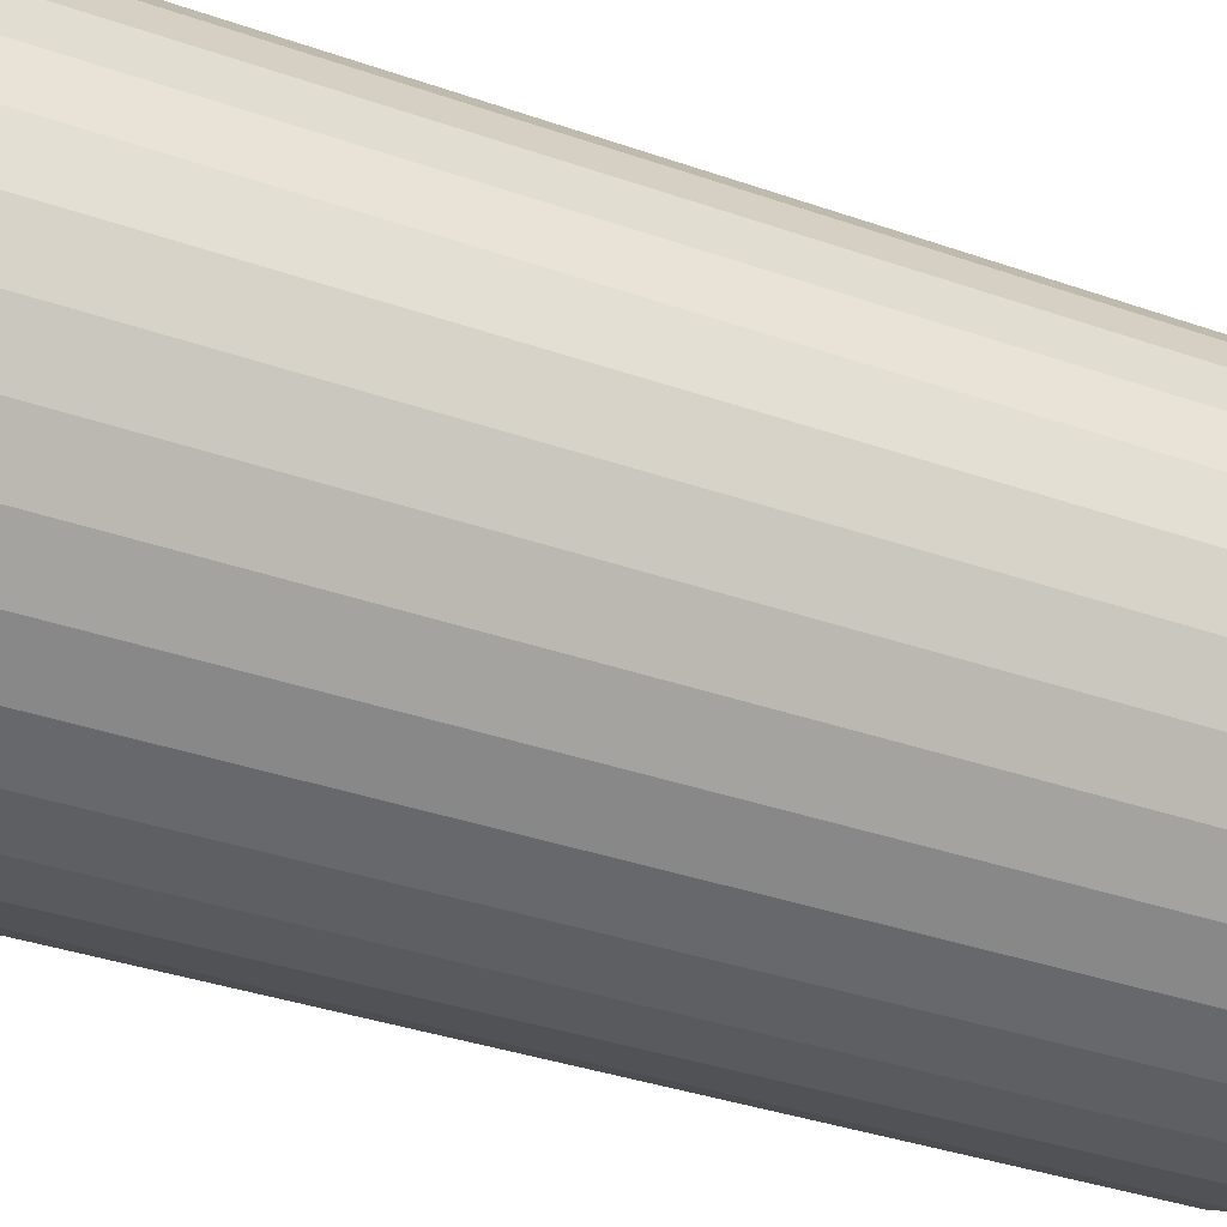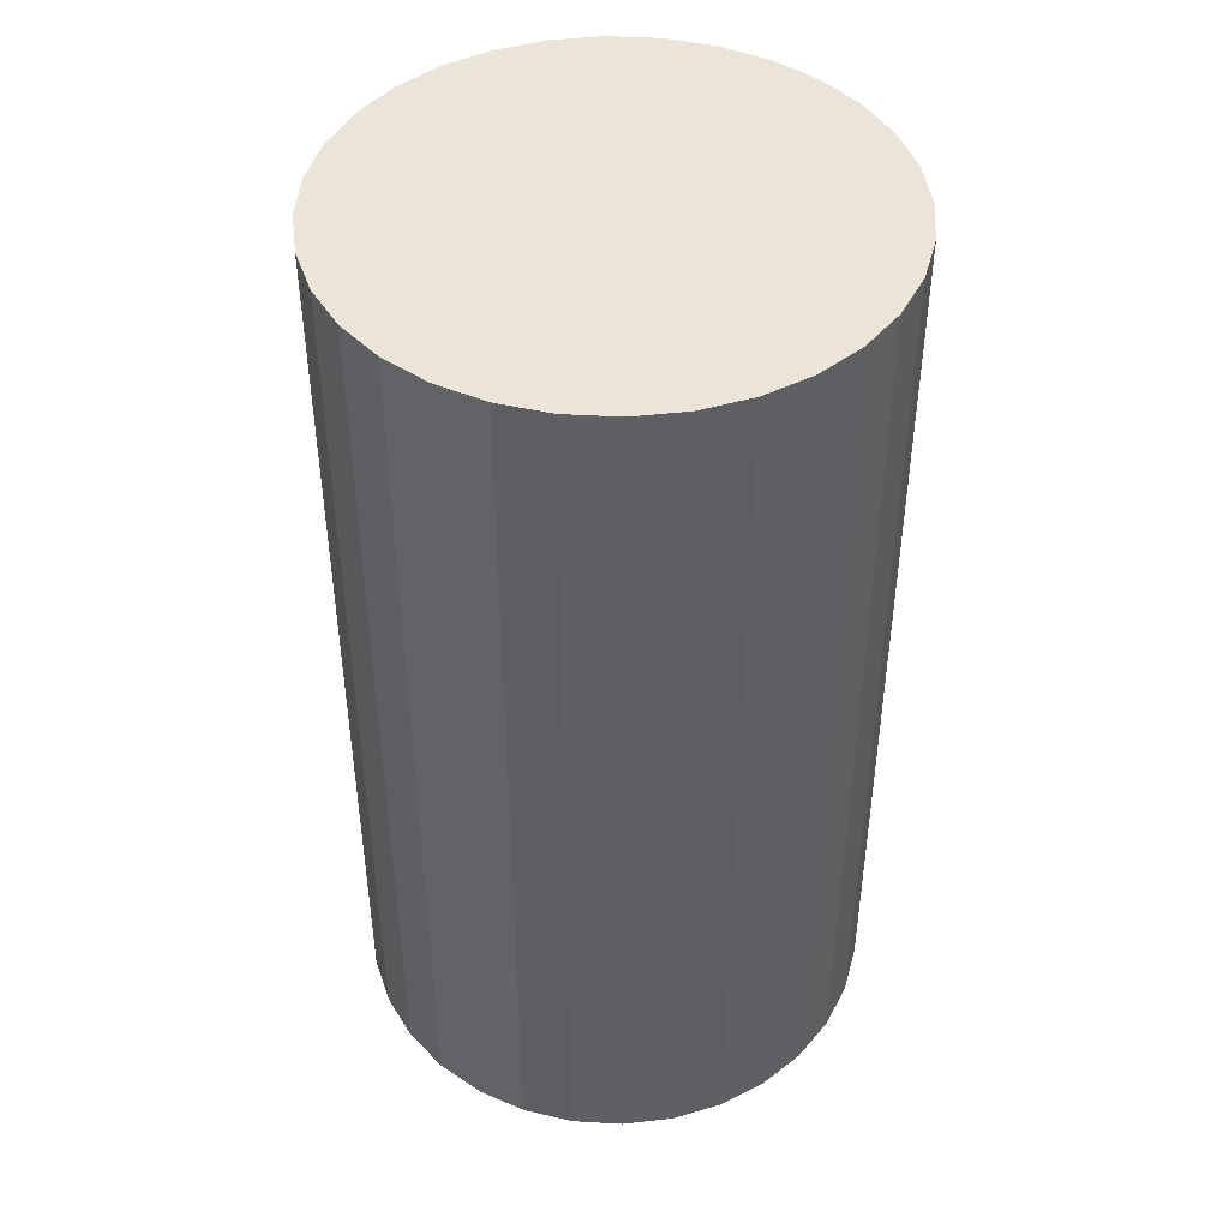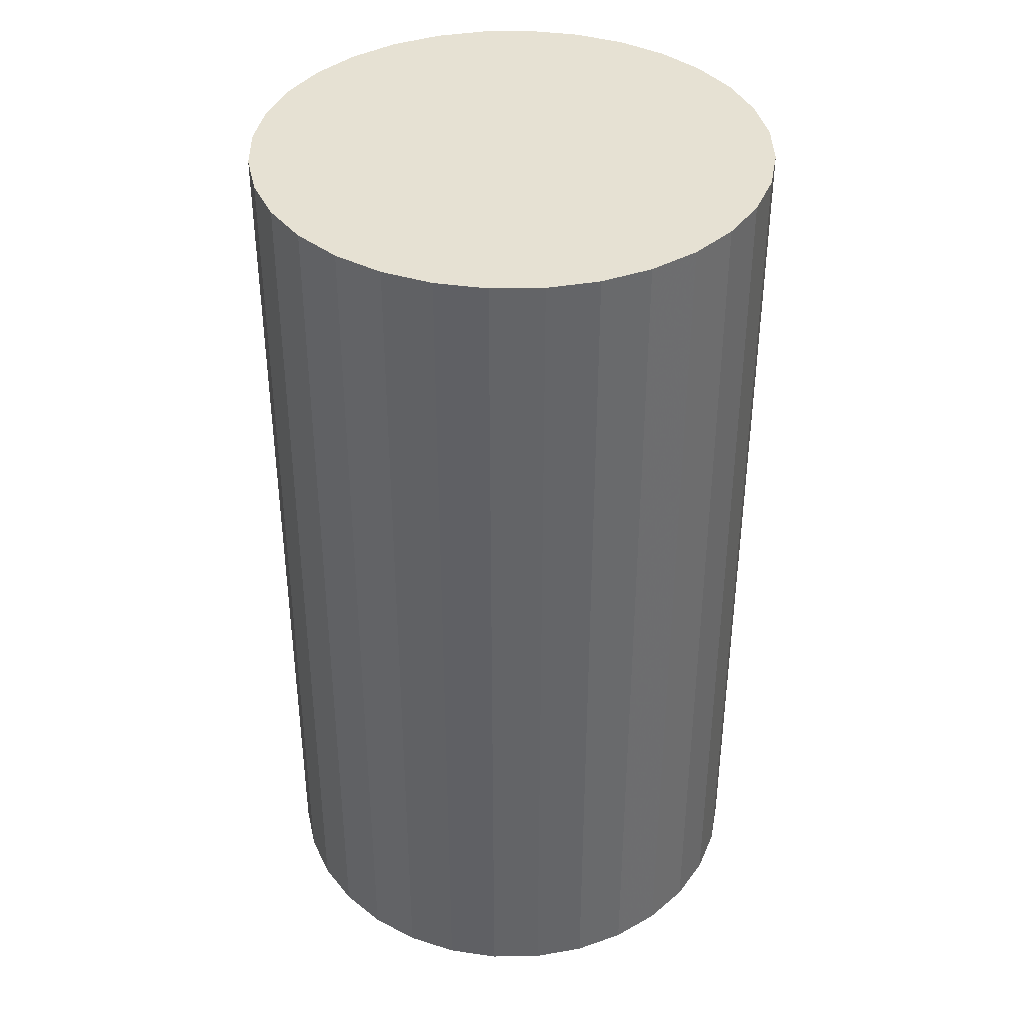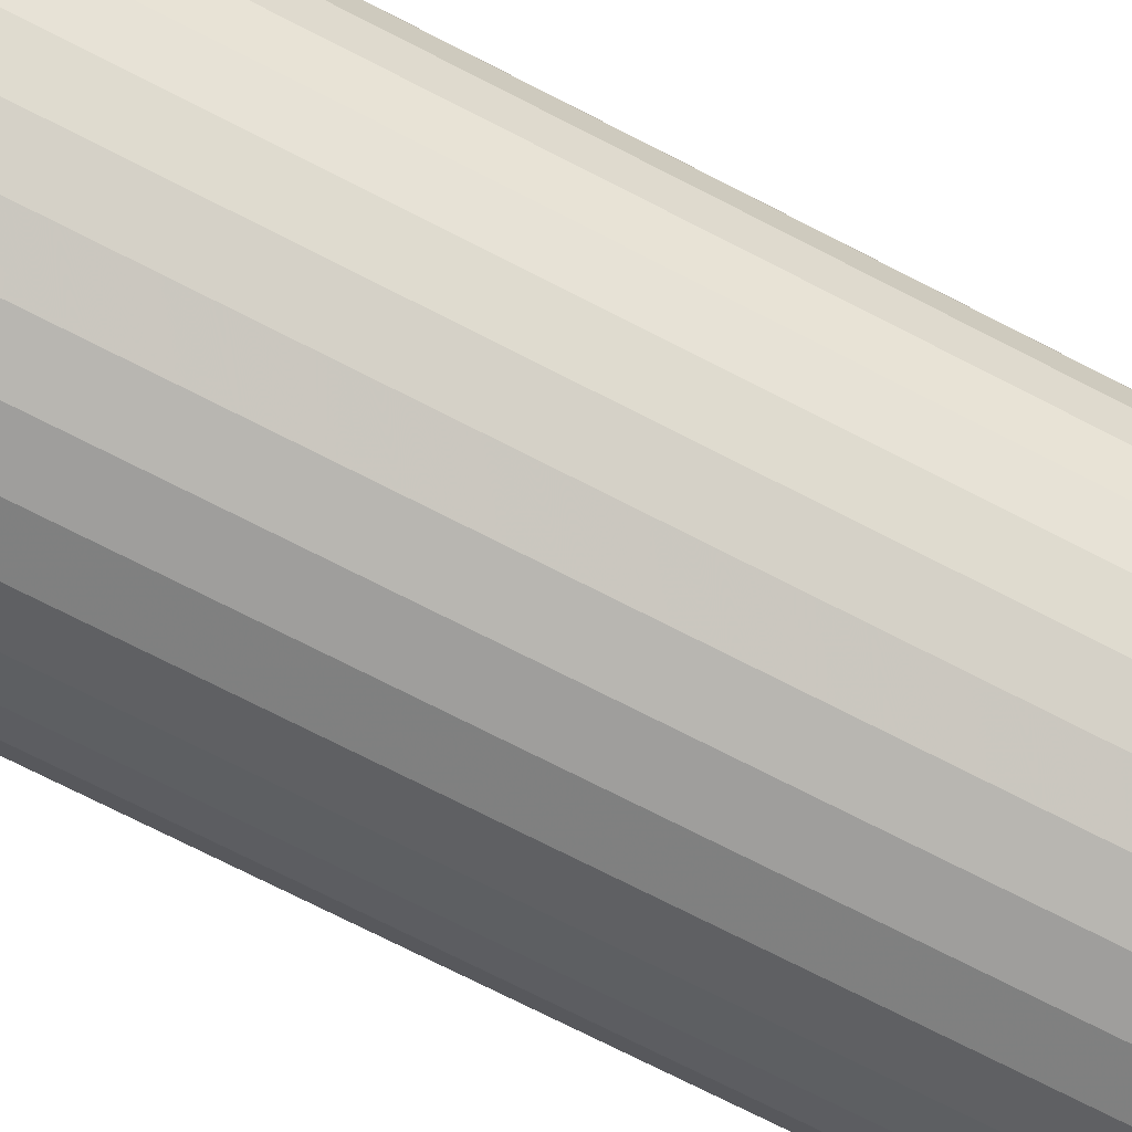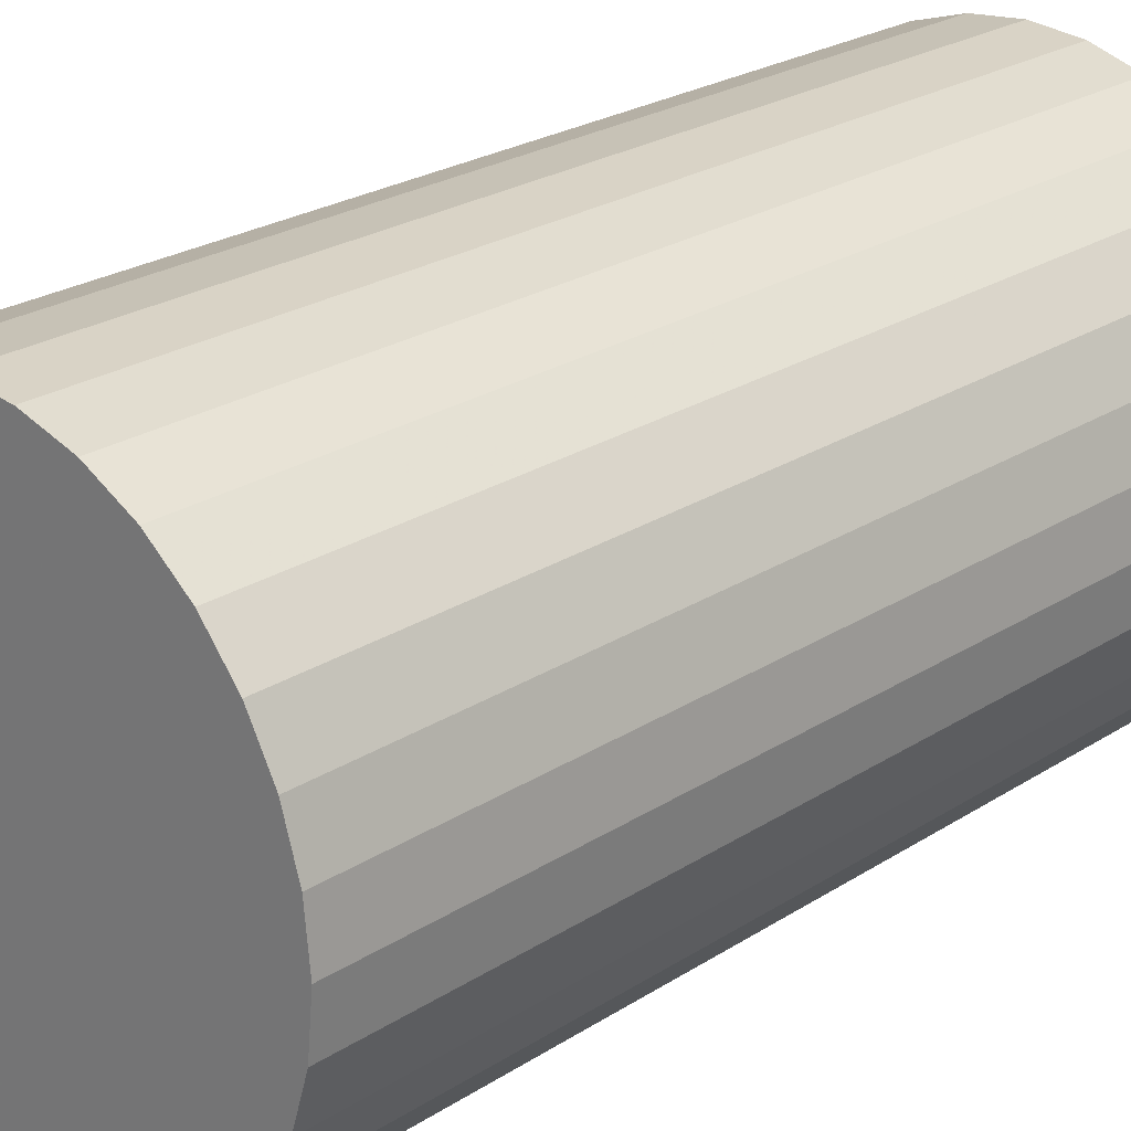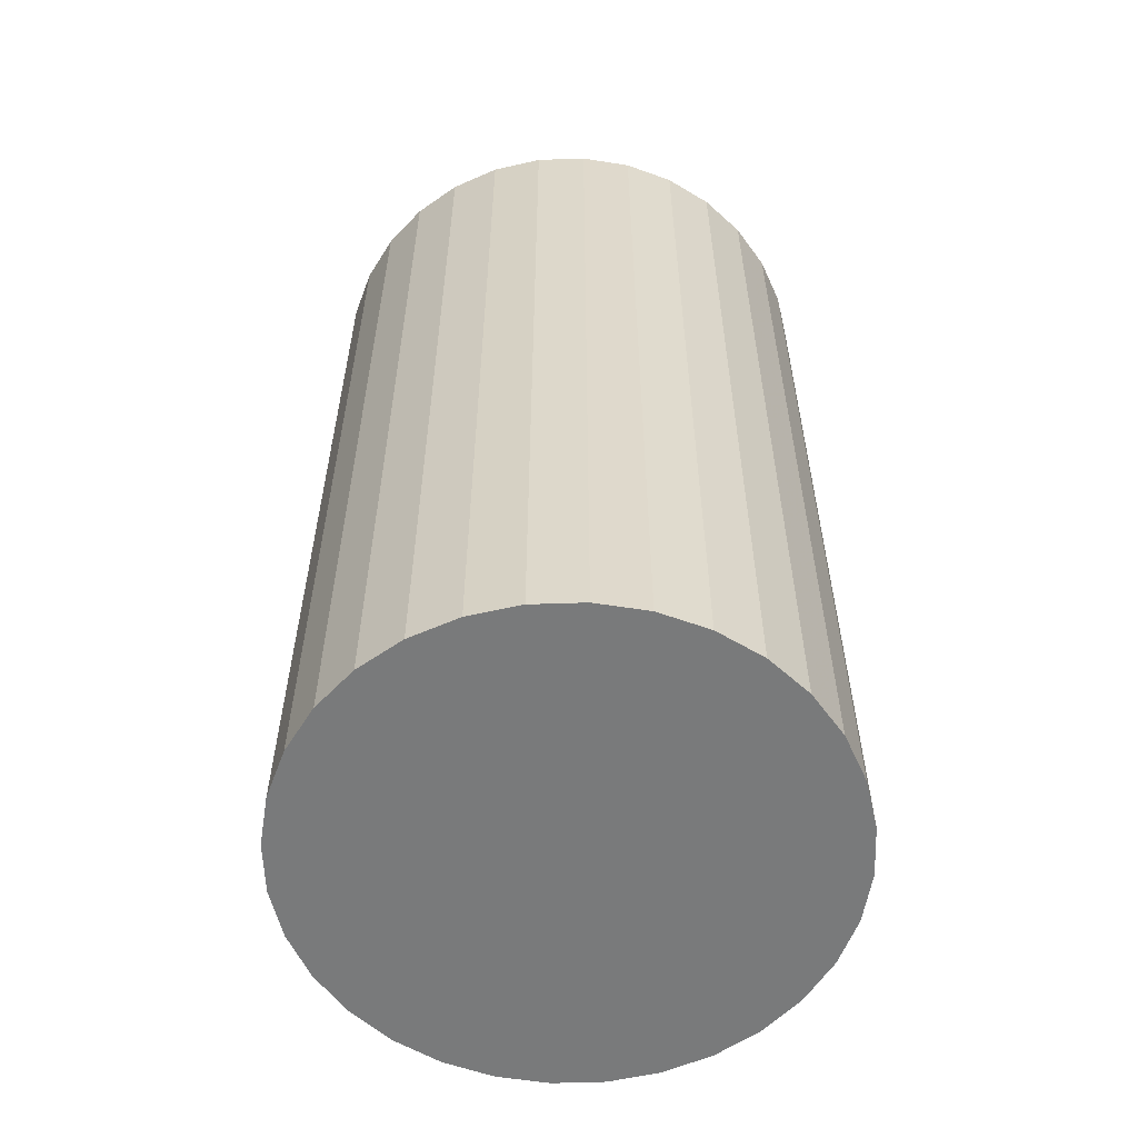
<metadata>
{"format":"obj","ext":"obj","renderer":"f3d","projection":"perspective","resolution":1024,"background":"white","views":[{"elev":-36.6,"azim":65.6,"up":"+Y"},{"elev":45.0,"azim":133.2,"up":"+Z"},{"elev":38.9,"azim":-40.4,"up":"+Z"},{"elev":-76.3,"azim":-116.8,"up":"+Y"},{"elev":23.9,"azim":43.0,"up":"+Y"},{"elev":-58.0,"azim":-37.4,"up":"+Z"}]}
</metadata>
<code>
v 0 0 -0.04151
v 0.02321 0 -0.04151
v 0.02321 0 0.04151
v 0 0 0.04151
v 0.02277 0.004529 -0.04151
v 0.02277 0.004529 0.04151
v 0.02145 0.008884 -0.04151
v 0.02145 0.008884 0.04151
v 0.0193 0.0129 -0.04151
v 0.0193 0.0129 0.04151
v 0.01642 0.01642 -0.04151
v 0.01642 0.01642 0.04151
v 0.0129 0.0193 -0.04151
v 0.0129 0.0193 0.04151
v 0.008884 0.02145 -0.04151
v 0.008884 0.02145 0.04151
v 0.004529 0.02277 -0.04151
v 0.004529 0.02277 0.04151
v 0 0.02321 -0.04151
v 0 0.02321 0.04151
v -0.004529 0.02277 -0.04151
v -0.004529 0.02277 0.04151
v -0.008884 0.02145 -0.04151
v -0.008884 0.02145 0.04151
v -0.0129 0.0193 -0.04151
v -0.0129 0.0193 0.04151
v -0.01642 0.01642 -0.04151
v -0.01642 0.01642 0.04151
v -0.0193 0.0129 -0.04151
v -0.0193 0.0129 0.04151
v -0.02145 0.008884 -0.04151
v -0.02145 0.008884 0.04151
v -0.02277 0.004529 -0.04151
v -0.02277 0.004529 0.04151
v -0.02321 0 -0.04151
v -0.02321 0 0.04151
v -0.02277 -0.004529 -0.04151
v -0.02277 -0.004529 0.04151
v -0.02145 -0.008884 -0.04151
v -0.02145 -0.008884 0.04151
v -0.0193 -0.0129 -0.04151
v -0.0193 -0.0129 0.04151
v -0.01642 -0.01642 -0.04151
v -0.01642 -0.01642 0.04151
v -0.0129 -0.0193 -0.04151
v -0.0129 -0.0193 0.04151
v -0.008884 -0.02145 -0.04151
v -0.008884 -0.02145 0.04151
v -0.004529 -0.02277 -0.04151
v -0.004529 -0.02277 0.04151
v -0 -0.02321 -0.04151
v -0 -0.02321 0.04151
v 0.004529 -0.02277 -0.04151
v 0.004529 -0.02277 0.04151
v 0.008884 -0.02145 -0.04151
v 0.008884 -0.02145 0.04151
v 0.0129 -0.0193 -0.04151
v 0.0129 -0.0193 0.04151
v 0.01642 -0.01642 -0.04151
v 0.01642 -0.01642 0.04151
v 0.0193 -0.0129 -0.04151
v 0.0193 -0.0129 0.04151
v 0.02145 -0.008884 -0.04151
v 0.02145 -0.008884 0.04151
v 0.02277 -0.004529 -0.04151
v 0.02277 -0.004529 0.04151
f 2 1 5
f 2 5 3
f 3 5 6
f 3 6 4
f 5 1 7
f 5 7 6
f 6 7 8
f 6 8 4
f 7 1 9
f 7 9 8
f 8 9 10
f 8 10 4
f 9 1 11
f 9 11 10
f 10 11 12
f 10 12 4
f 11 1 13
f 11 13 12
f 12 13 14
f 12 14 4
f 13 1 15
f 13 15 14
f 14 15 16
f 14 16 4
f 15 1 17
f 15 17 16
f 16 17 18
f 16 18 4
f 17 1 19
f 17 19 18
f 18 19 20
f 18 20 4
f 19 1 21
f 19 21 20
f 20 21 22
f 20 22 4
f 21 1 23
f 21 23 22
f 22 23 24
f 22 24 4
f 23 1 25
f 23 25 24
f 24 25 26
f 24 26 4
f 25 1 27
f 25 27 26
f 26 27 28
f 26 28 4
f 27 1 29
f 27 29 28
f 28 29 30
f 28 30 4
f 29 1 31
f 29 31 30
f 30 31 32
f 30 32 4
f 31 1 33
f 31 33 32
f 32 33 34
f 32 34 4
f 33 1 35
f 33 35 34
f 34 35 36
f 34 36 4
f 35 1 37
f 35 37 36
f 36 37 38
f 36 38 4
f 37 1 39
f 37 39 38
f 38 39 40
f 38 40 4
f 39 1 41
f 39 41 40
f 40 41 42
f 40 42 4
f 41 1 43
f 41 43 42
f 42 43 44
f 42 44 4
f 43 1 45
f 43 45 44
f 44 45 46
f 44 46 4
f 45 1 47
f 45 47 46
f 46 47 48
f 46 48 4
f 47 1 49
f 47 49 48
f 48 49 50
f 48 50 4
f 49 1 51
f 49 51 50
f 50 51 52
f 50 52 4
f 51 1 53
f 51 53 52
f 52 53 54
f 52 54 4
f 53 1 55
f 53 55 54
f 54 55 56
f 54 56 4
f 55 1 57
f 55 57 56
f 56 57 58
f 56 58 4
f 57 1 59
f 57 59 58
f 58 59 60
f 58 60 4
f 59 1 61
f 59 61 60
f 60 61 62
f 60 62 4
f 61 1 63
f 61 63 62
f 62 63 64
f 62 64 4
f 63 1 65
f 63 65 64
f 64 65 66
f 64 66 4
f 65 1 2
f 65 2 66
f 66 2 3
f 66 3 4

</code>
